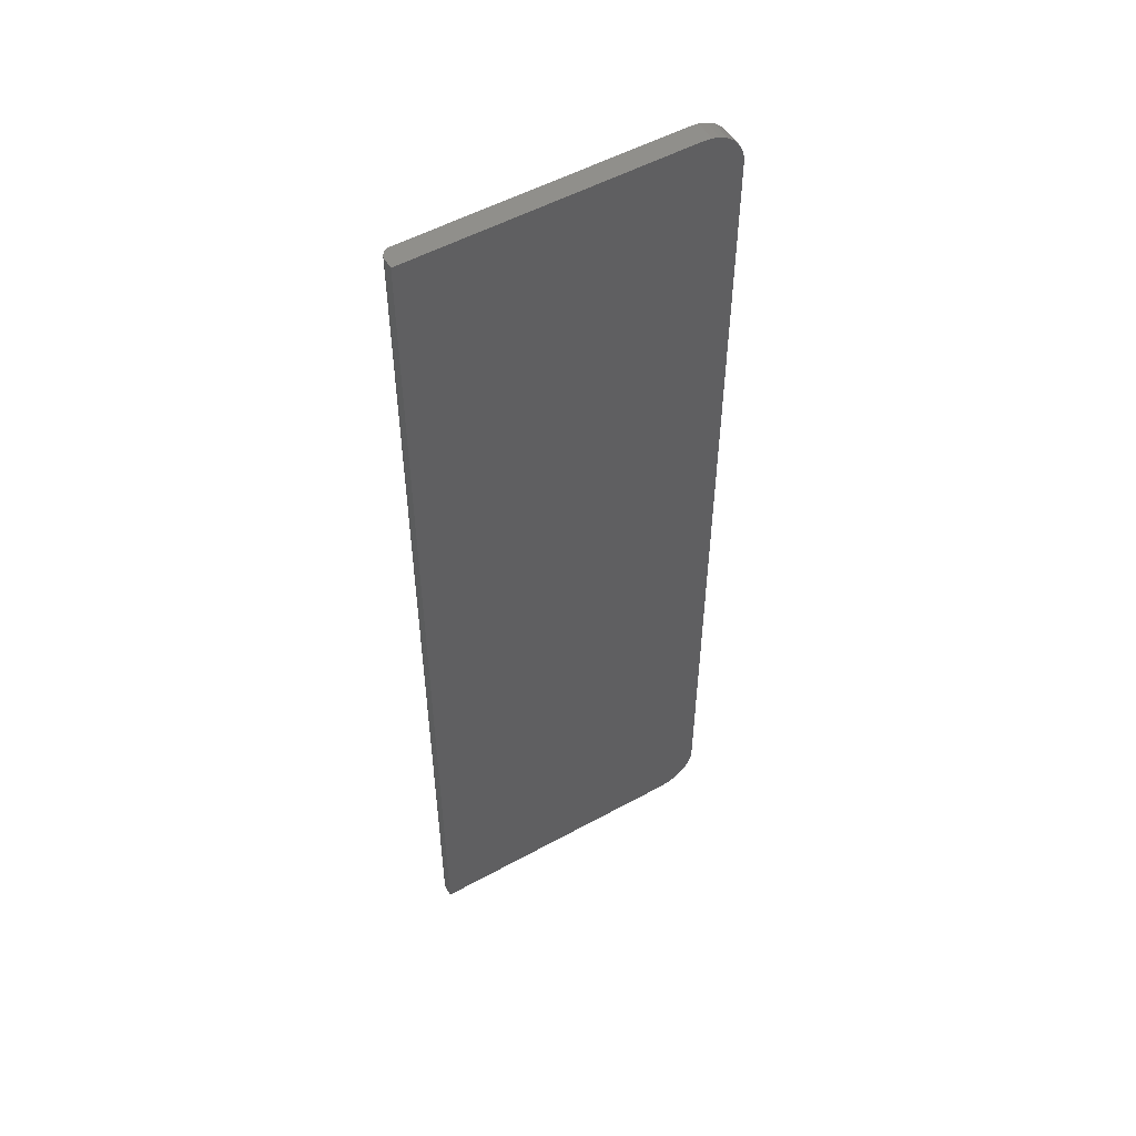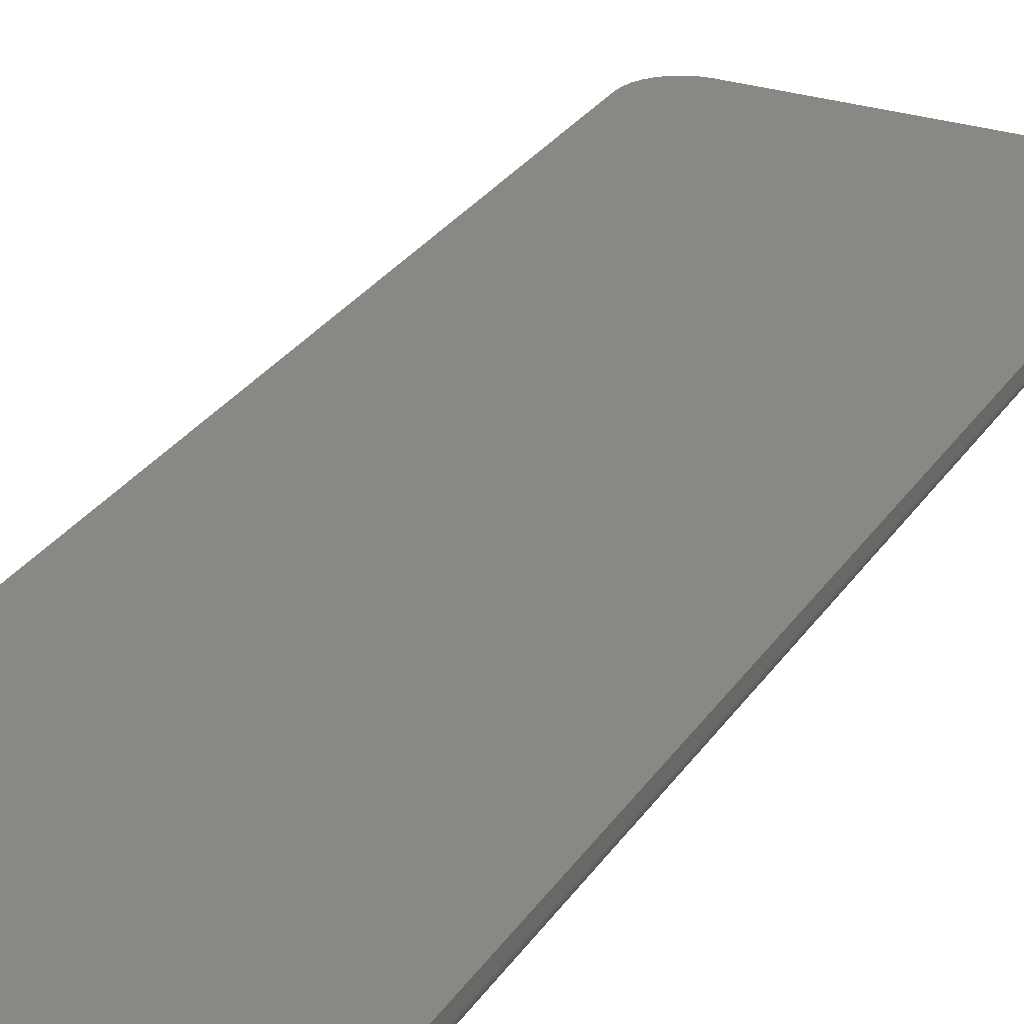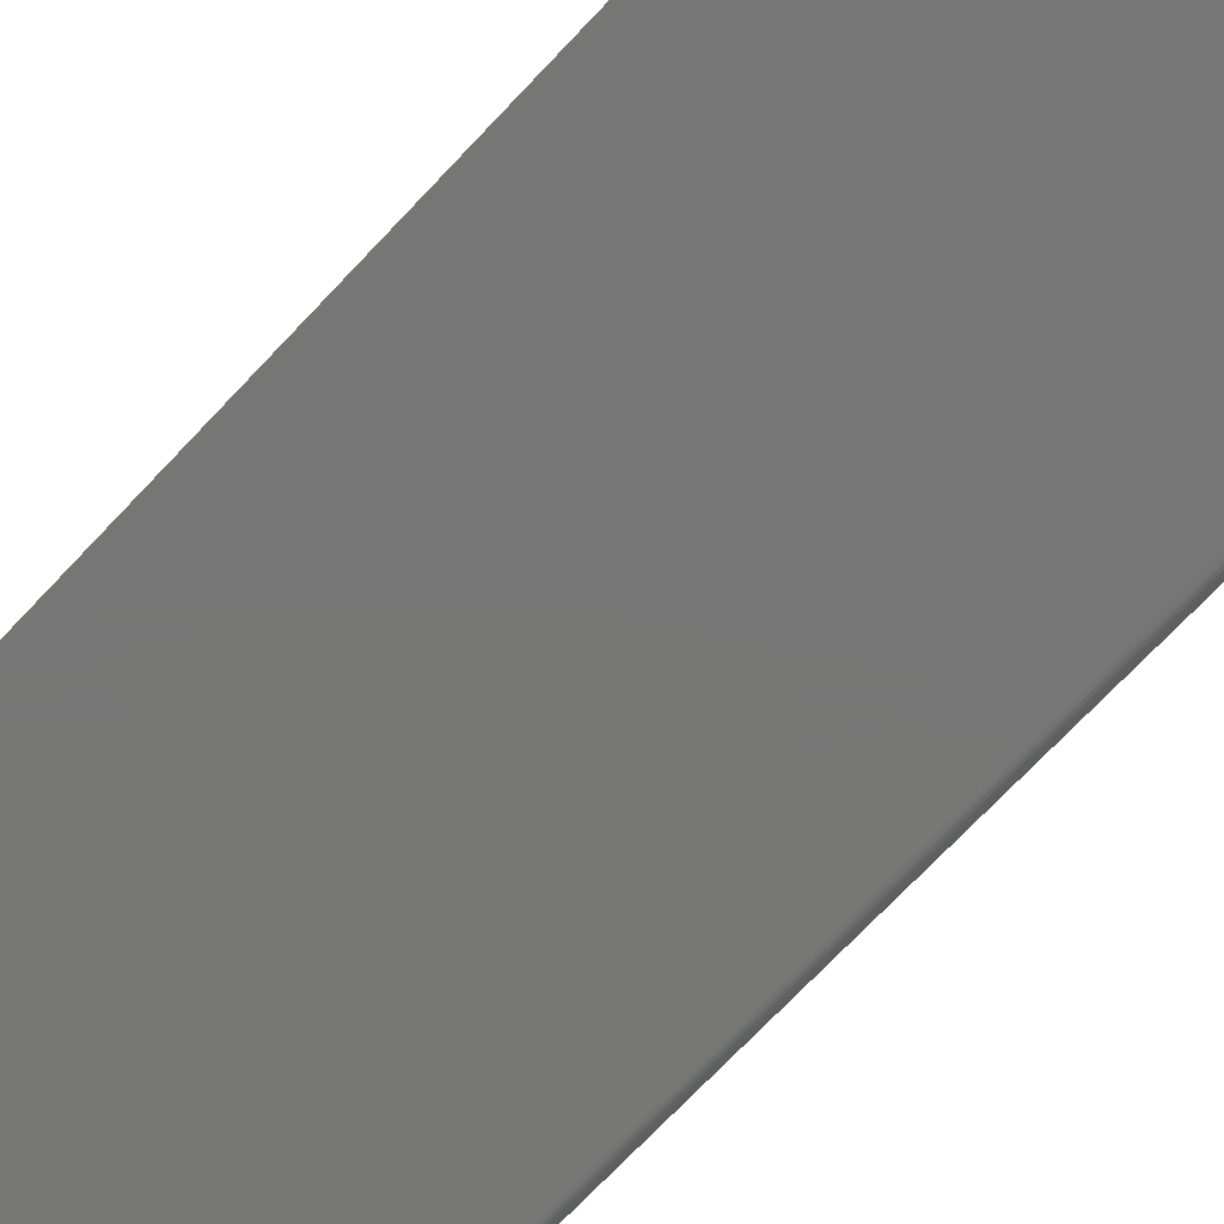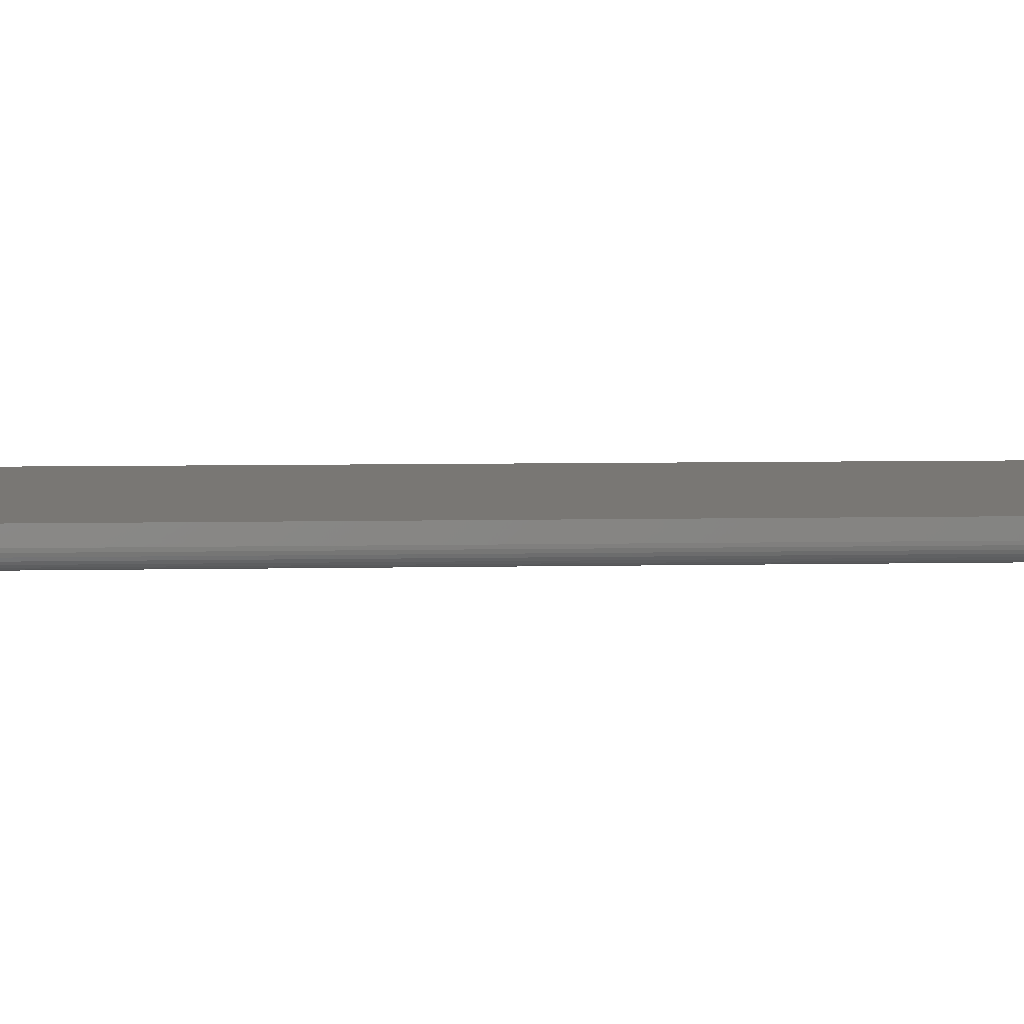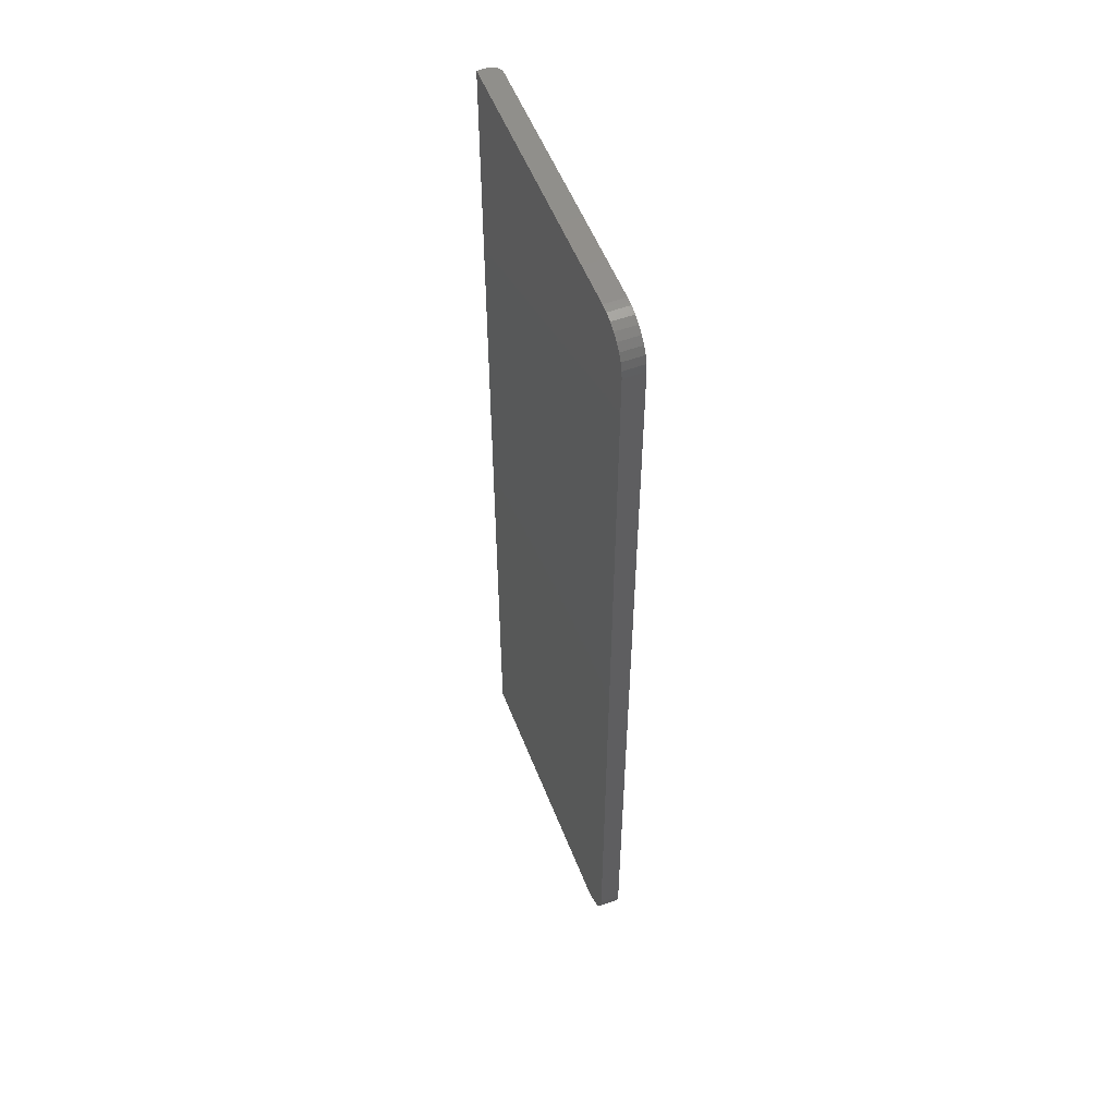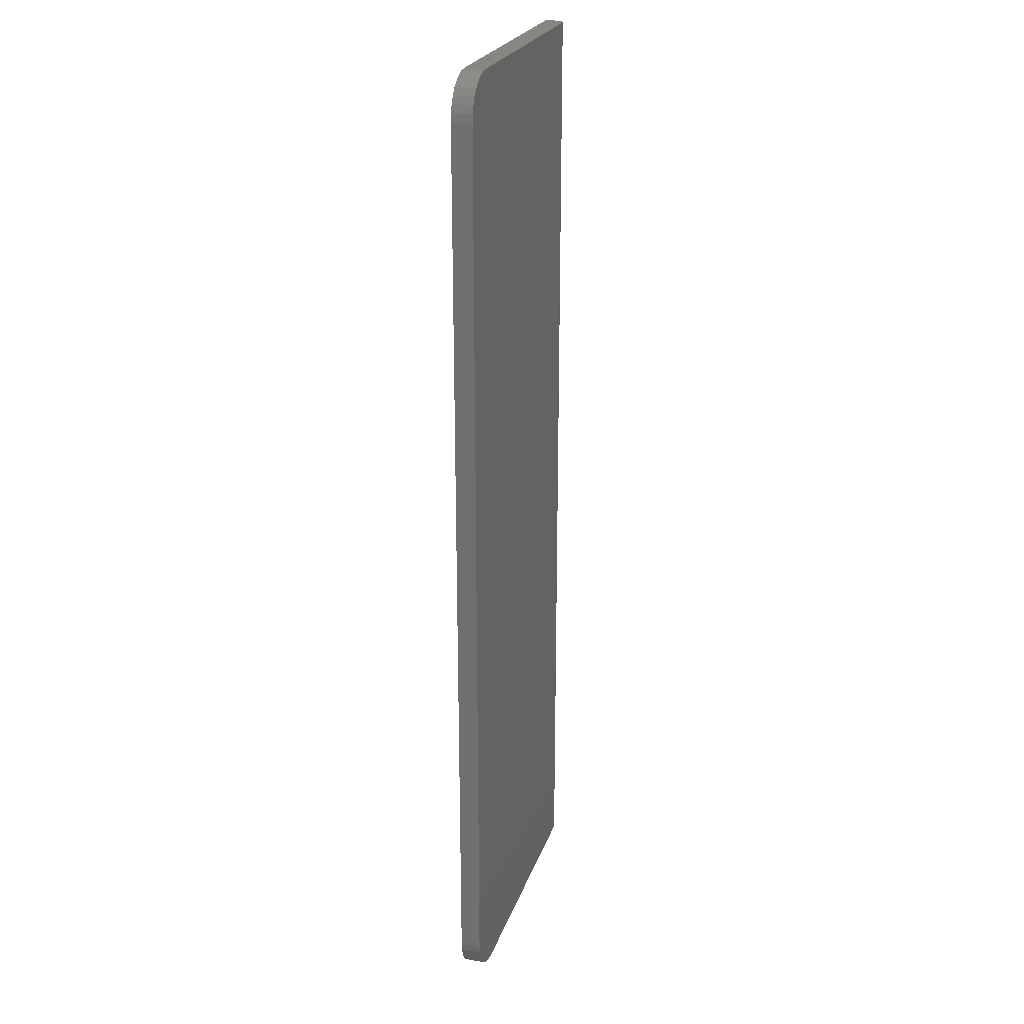
<metadata>
{"format":"stl","ext":"stl","renderer":"f3d","projection":"perspective","resolution":1024,"background":"white","views":[{"elev":52.8,"azim":-30.5,"up":"+Y"},{"elev":27.7,"azim":-153.7,"up":"+Z"},{"elev":-69.2,"azim":137.1,"up":"+Z"},{"elev":4.8,"azim":-94.8,"up":"+Z"},{"elev":54.6,"azim":68.8,"up":"+Y"},{"elev":23.8,"azim":106.4,"up":"+Y"}]}
</metadata>
<code>
# stl→obj: 56 verts, 108 faces
v 0.007812 -0.75 0
v 0.2252 -0.7476 0
v 0.2132 -0.75 0
v 0.2193 -0.7494 0
v 0.2193 -0.0006068 0
v 0.2252 -0.002404 0
v 0.2132 1.388e-17 0
v 0.2307 -0.7447 0
v 0.2423 -0.7305 0
v 0.2394 -0.736 0
v 0.2355 -0.7408 0
v 0.007812 0 0
v 0.2307 -0.005322 0
v 0.2355 -0.009249 0
v 0.2394 -0.01403 0
v 0.2423 -0.01949 0
v 0.2441 -0.02542 0
v 0.2447 -0.03158 0
v 0.2447 -0.7184 0
v 0.2441 -0.7246 0
v 0 0 0.01562
v 0 0 0.007812
v 0 -0.75 0.01562
v 0 -0.75 0.007812
v 0.2132 1.388e-17 0.01562
v 0.006288 0 0.0001501
v 0.004823 0 0.0005947
v 0.003472 0 0.001317
v 0.002288 0 0.002288
v 0.001317 0 0.003472
v 0.0005947 0 0.004823
v 0.0001501 0 0.006288
v 0.003472 -0.75 0.001317
v 0.006288 -0.75 0.0001501
v 0.004823 -0.75 0.0005947
v 0.001317 -0.75 0.003472
v 0.0001501 -0.75 0.006288
v 0.0005947 -0.75 0.004823
v 0.2132 -0.75 0.01562
v 0.002288 -0.75 0.002288
v 0.2252 -0.7476 0.01562
v 0.2193 -0.7494 0.01562
v 0.2252 -0.002404 0.01562
v 0.2193 -0.0006068 0.01562
v 0.2394 -0.736 0.01562
v 0.2423 -0.7305 0.01562
v 0.2307 -0.7447 0.01562
v 0.2355 -0.7408 0.01562
v 0.2441 -0.7246 0.01562
v 0.2447 -0.7184 0.01562
v 0.2447 -0.03158 0.01562
v 0.2441 -0.02542 0.01562
v 0.2423 -0.01949 0.01562
v 0.2394 -0.01403 0.01562
v 0.2355 -0.009249 0.01562
v 0.2307 -0.005322 0.01562
f 1 2 3
f 2 4 3
f 5 6 7
f 8 9 10
f 10 11 8
f 12 7 6
f 12 6 13
f 12 13 14
f 12 14 15
f 12 15 16
f 12 16 17
f 12 17 18
f 12 18 19
f 12 19 20
f 12 20 1
f 20 9 8
f 20 8 2
f 20 2 1
f 21 22 23
f 23 22 24
f 12 25 7
f 26 27 28
f 26 28 29
f 26 29 30
f 26 30 31
f 26 31 32
f 26 32 22
f 21 25 12
f 21 12 26
f 21 26 22
f 1 33 34
f 33 35 34
f 36 23 24
f 36 24 37
f 36 37 38
f 39 23 36
f 39 36 40
f 39 40 33
f 39 33 1
f 39 1 3
f 12 1 26
f 26 1 34
f 26 34 27
f 27 34 35
f 27 35 28
f 28 35 33
f 28 33 29
f 29 33 40
f 29 40 30
f 30 40 36
f 30 36 31
f 31 36 38
f 31 38 32
f 32 38 37
f 32 37 22
f 22 37 24
f 39 41 23
f 39 42 41
f 25 43 44
f 45 46 47
f 47 48 45
f 21 23 49
f 21 49 50
f 21 50 51
f 21 51 52
f 21 52 53
f 21 53 54
f 21 54 55
f 21 55 56
f 21 56 43
f 21 43 25
f 49 23 41
f 49 41 47
f 49 47 46
f 7 25 5
f 5 25 44
f 5 44 6
f 6 44 43
f 6 43 13
f 13 43 56
f 13 56 14
f 14 56 55
f 14 55 15
f 15 55 54
f 15 54 16
f 16 54 53
f 16 53 17
f 17 53 52
f 17 52 18
f 18 52 51
f 50 19 51
f 51 19 18
f 19 50 20
f 20 50 49
f 20 49 9
f 9 49 46
f 9 46 10
f 10 46 45
f 10 45 11
f 11 45 48
f 11 48 8
f 8 48 47
f 8 47 2
f 2 47 41
f 2 41 4
f 4 41 42
f 4 42 3
f 3 42 39

</code>
